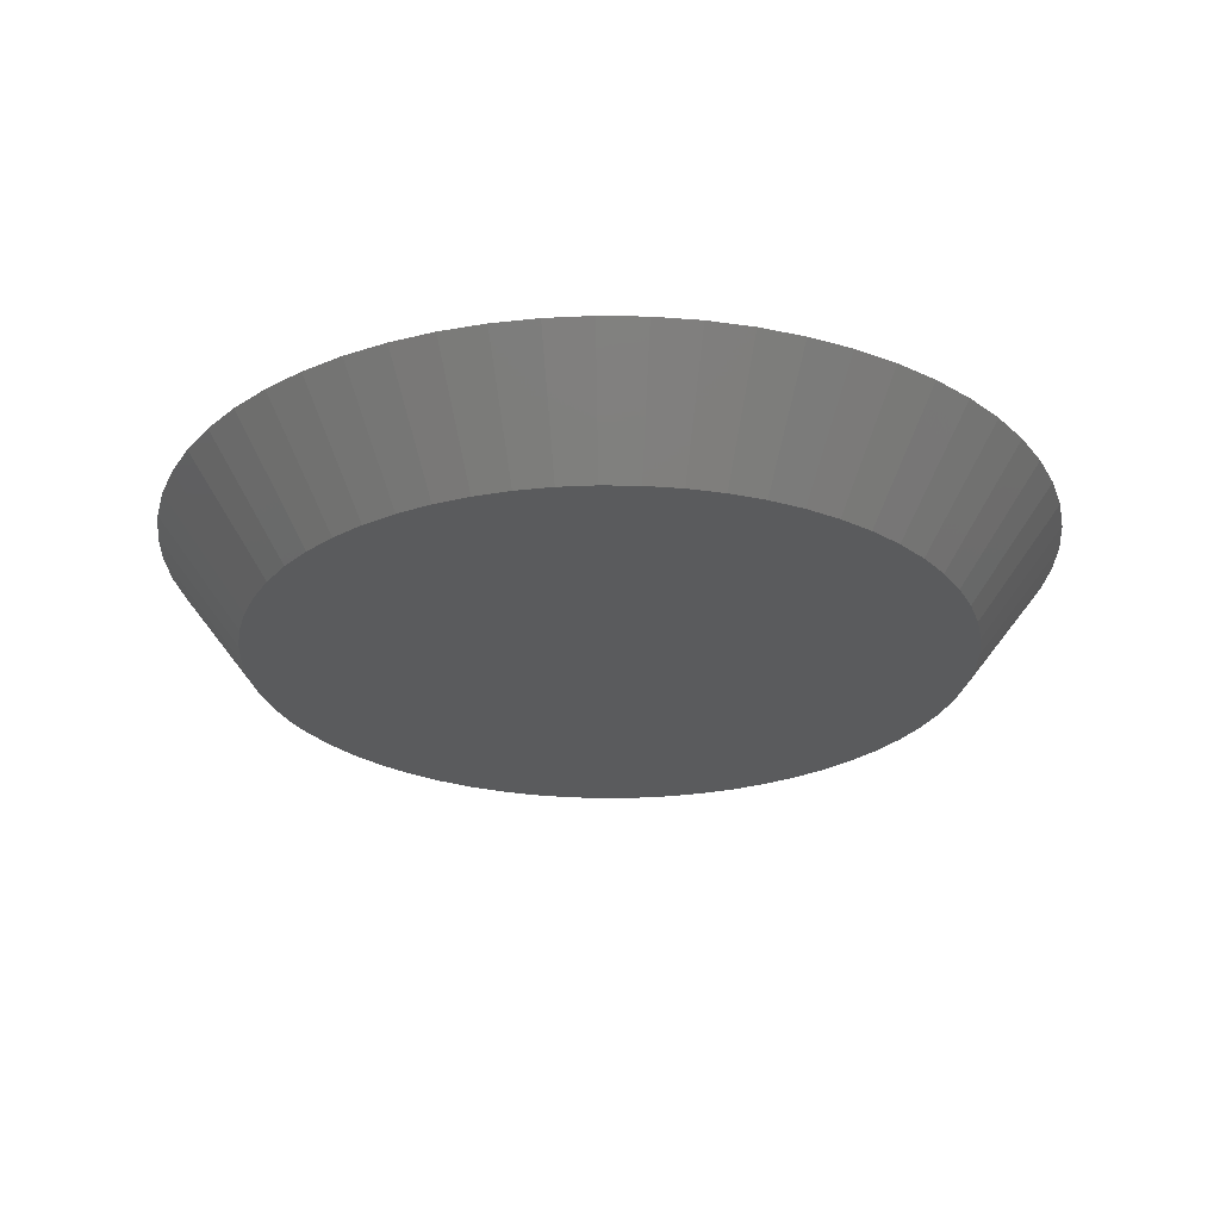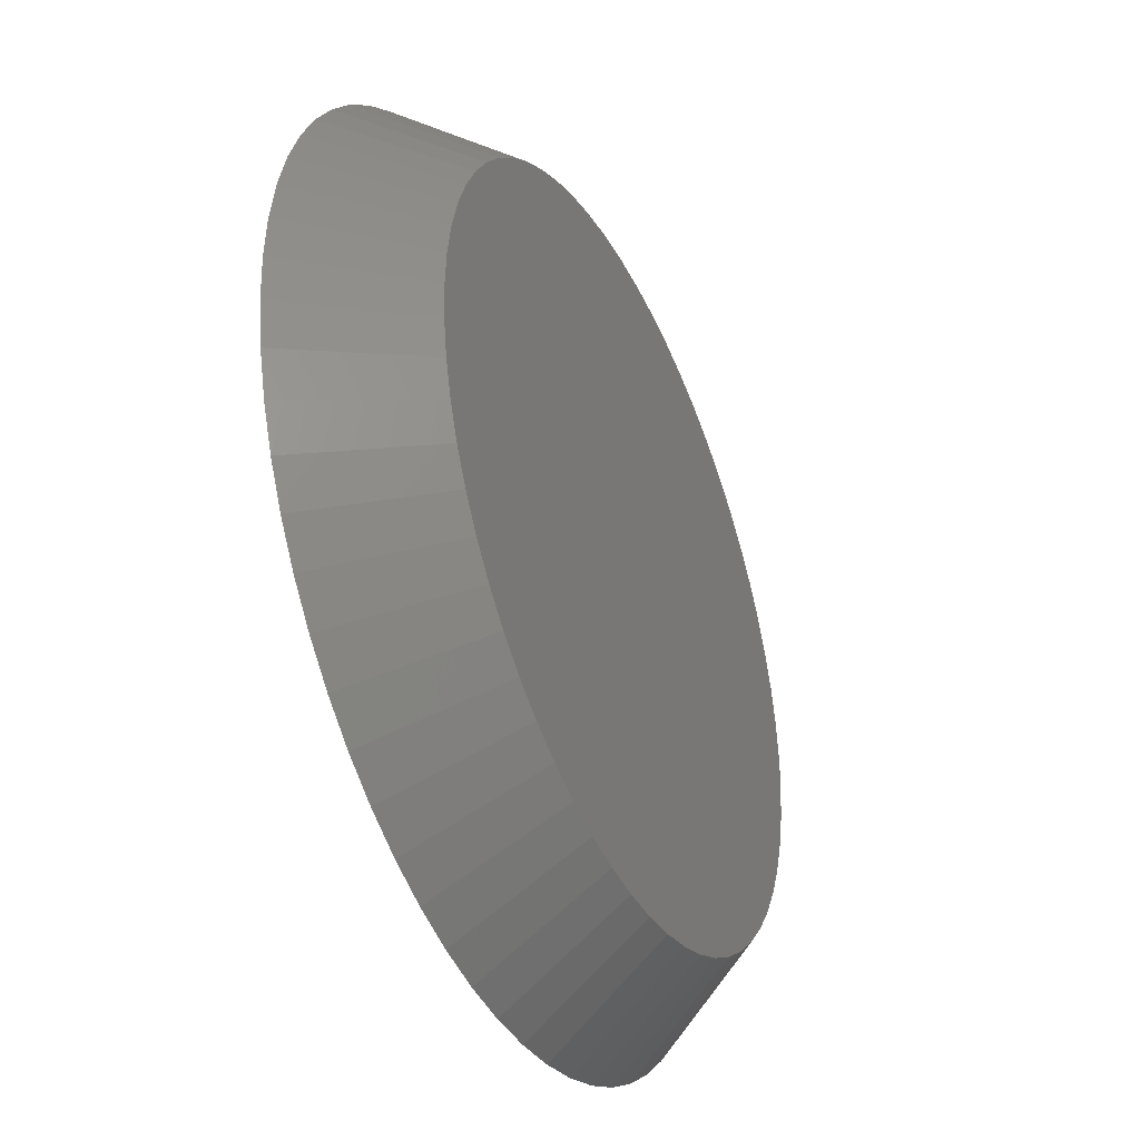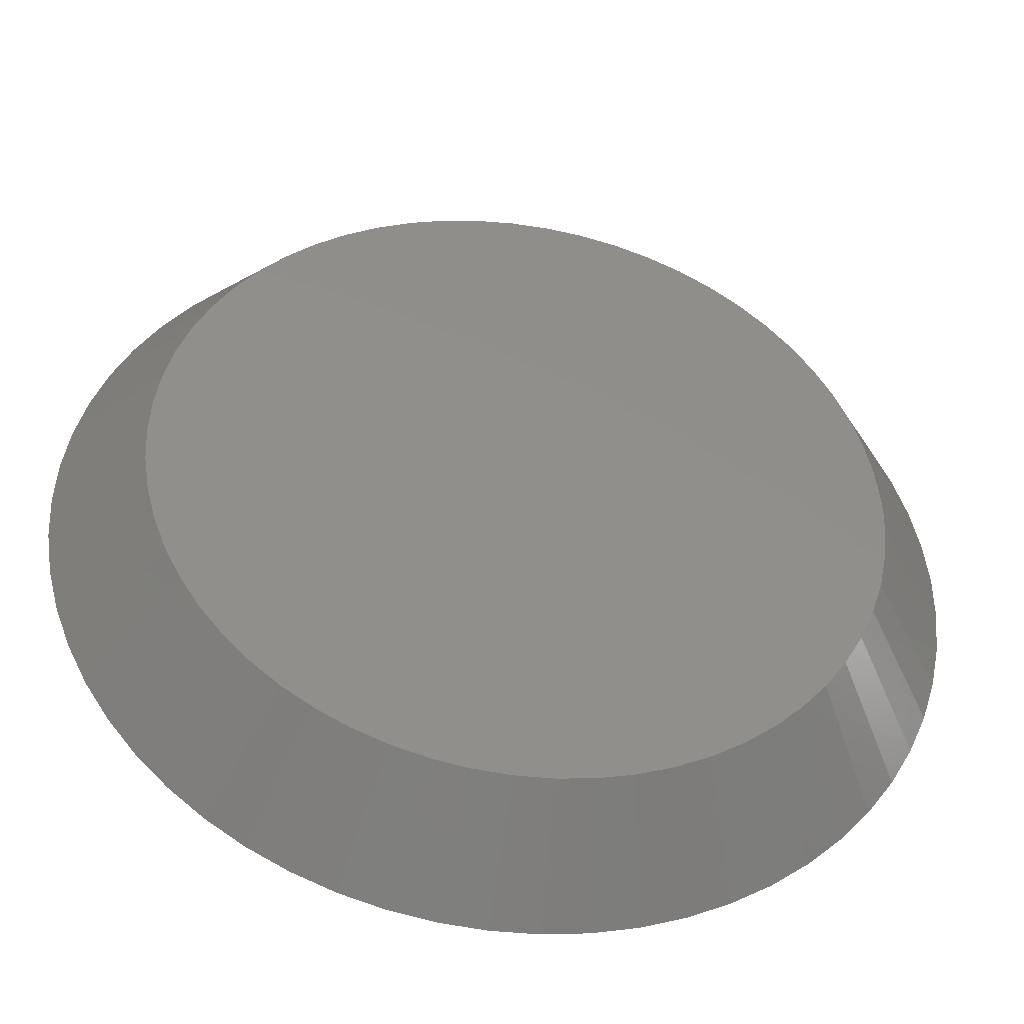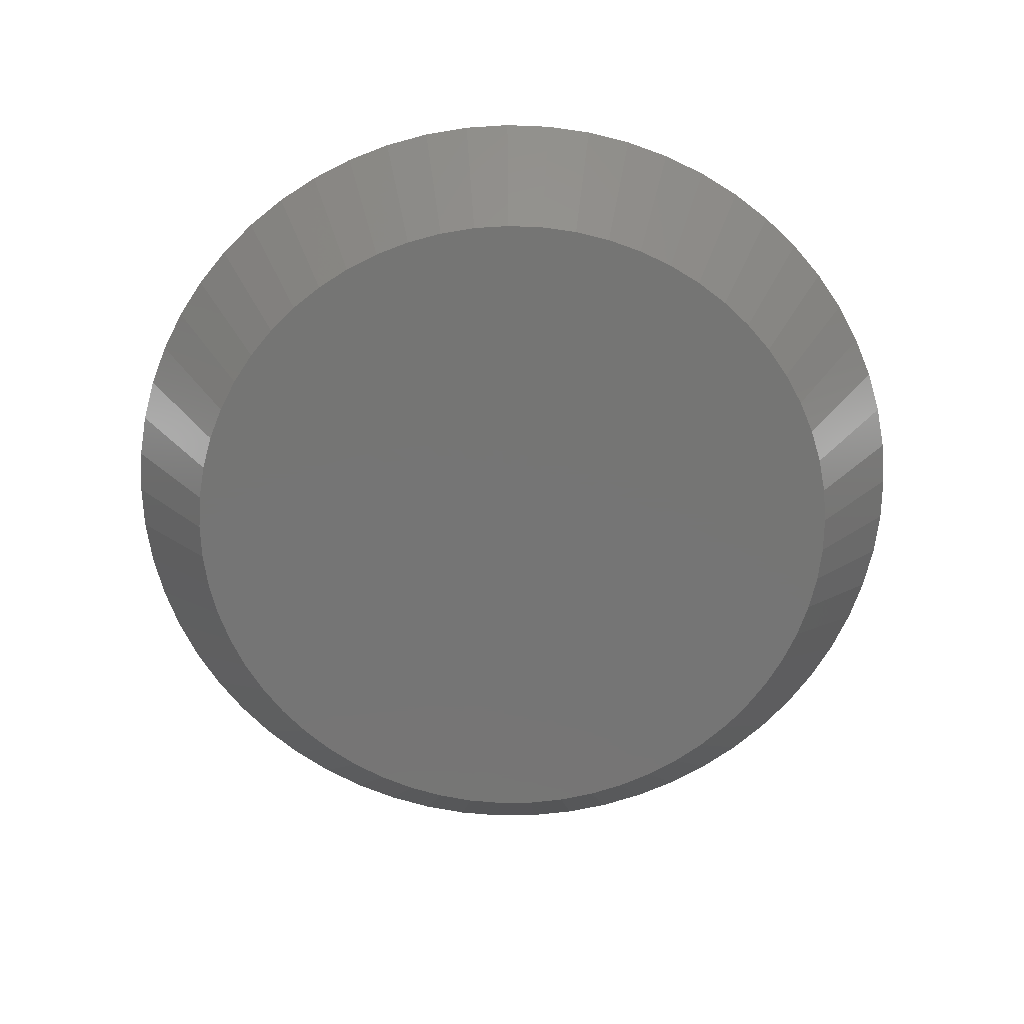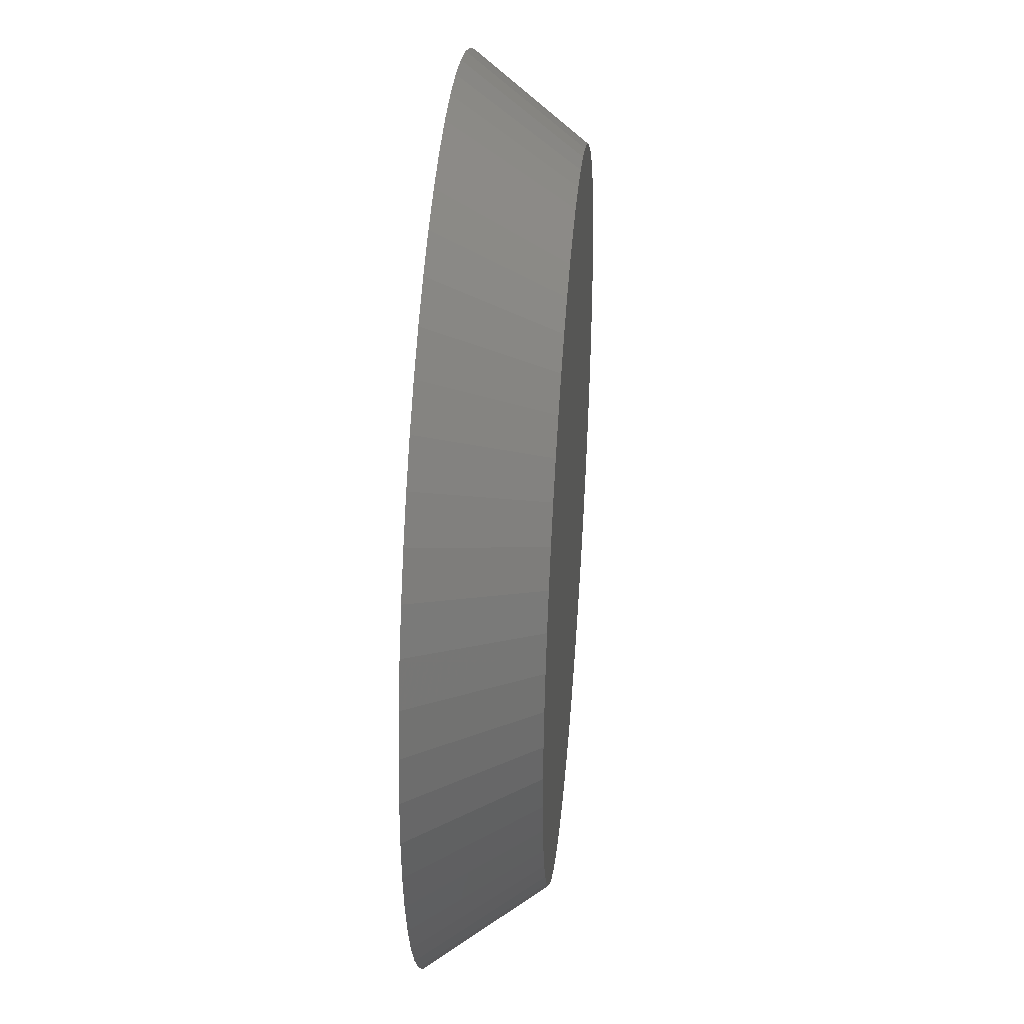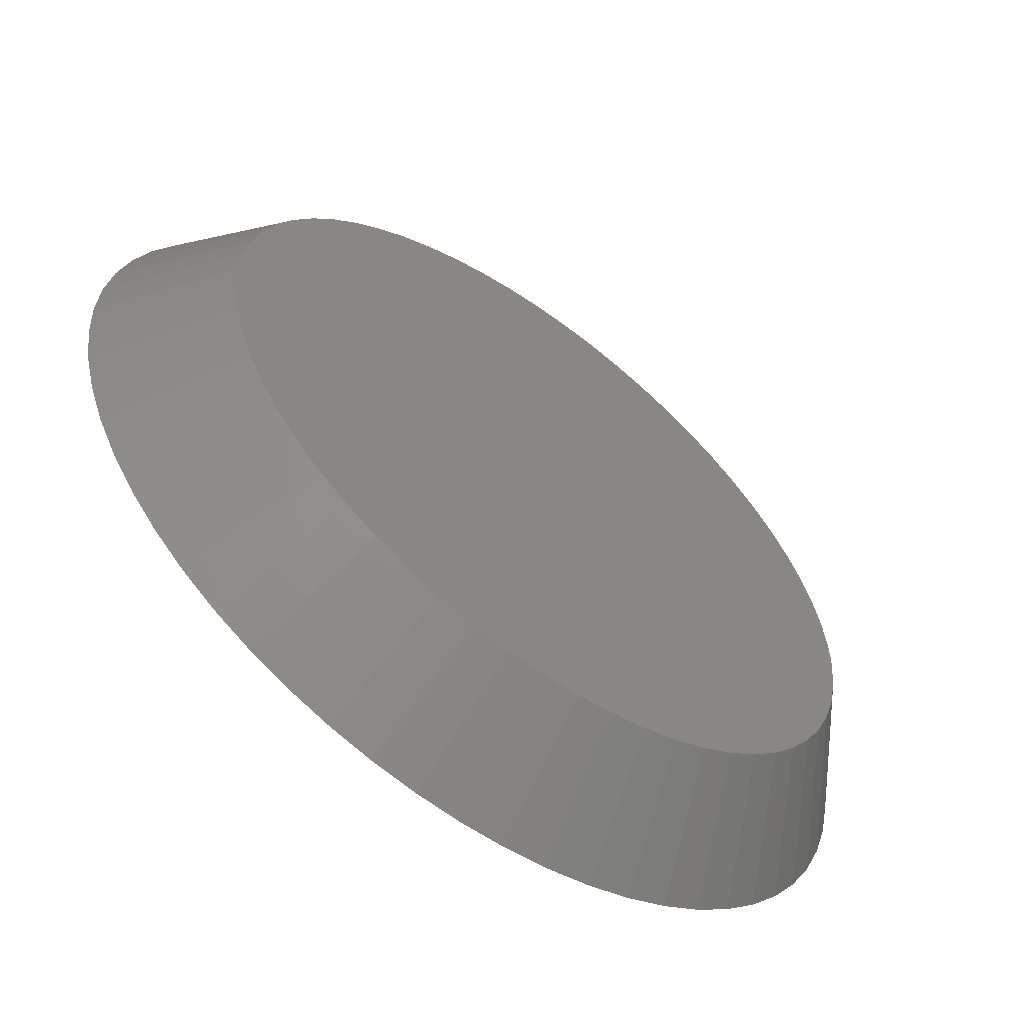
<metadata>
{"format":"stl","ext":"stl","renderer":"f3d","projection":"perspective","resolution":1024,"background":"white","views":[{"elev":-25.9,"azim":26.6,"up":"+Z"},{"elev":-39.8,"azim":114.7,"up":"+Y"},{"elev":-42.1,"azim":170.4,"up":"+Y"},{"elev":-67.5,"azim":137.9,"up":"+Z"},{"elev":39.7,"azim":94.8,"up":"+Y"},{"elev":-59.7,"azim":143.3,"up":"+Y"}]}
</metadata>
<code>
# stl→obj: 125 verts, 246 faces
v 0.109 0.5663 0
v 0.1097 0.5427 0
v 0.0007508 0.5371 0.1454
v 0.1145 0.4959 0
v 0.006745 0.4791 0.1454
v 0.1241 0.4498 0
v 0.01867 0.422 0.1454
v 0.1384 0.405 0
v 0.0364 0.3665 0.1454
v 0.1573 0.3618 0
v 0.05975 0.3131 0.1454
v 0.1805 0.3209 0
v 0.08846 0.2623 0.1454
v 0.2078 0.2825 0
v 0.1222 0.2148 0.1454
v 0.2388 0.2471 0
v 0.1607 0.171 0.1454
v 0.2734 0.2152 0
v 0.2035 0.1314 0.1454
v 0.311 0.1869 0
v 0.2501 0.09645 0.1454
v 0.3514 0.1627 0
v 0.3001 0.06643 0.1454
v 0.394 0.1427 0
v 0.3529 0.04172 0.1454
v 0.4385 0.1273 0
v 0.408 0.02257 0.1454
v 0.4843 0.1165 0
v 0.4647 0.009174 0.1454
v 0.531 0.1104 0
v 0.5225 0.001689 0.1454
v 0.578 0.1092 0
v 0.5808 0.0001878 0.1454
v 0.625 0.1128 0
v 0.639 0.004687 0.1454
v 0.6713 0.1213 0
v 0.6963 0.01514 0.1454
v 0.7165 0.1344 0
v 0.7523 0.03143 0.1454
v 0.7601 0.1522 0
v 0.8063 0.0534 0.1454
v 0.8016 0.1743 0
v 0.8578 0.0808 0.1454
v 0.8407 0.2006 0
v 0.9061 0.1133 0.1454
v 0.8768 0.2307 0
v 0.9509 0.1507 0.1454
v 0.9097 0.2644 0
v 0.9916 0.1924 0.1454
v 0.9389 0.3013 0
v 1.028 0.2382 0.1454
v 0.9641 0.3411 0
v 1.059 0.2873 0.1454
v 0.9852 0.3832 0
v 1.085 0.3395 0.1454
v 1.002 0.4272 0
v 1.106 0.394 0.1454
v 1.014 0.4727 0
v 1.121 0.4504 0.1454
v 1.021 0.5192 0
v 1.129 0.508 0.1454
v 1.023 0.5663 0
v 1.133 0.5663 0.1454
v 1.021 0.6133 0
v 1.129 0.6245 0.1454
v 1.014 0.6598 0
v 1.121 0.6821 0.1454
v 1.002 0.7053 0
v 1.106 0.7385 0.1454
v 0.9852 0.7493 0
v 1.085 0.793 0.1454
v 0.9641 0.7914 0
v 1.059 0.8452 0.1454
v 0.9389 0.8312 0
v 1.028 0.8943 0.1454
v 0.9097 0.8681 0
v 0.9916 0.9401 0.1454
v 0.8768 0.9018 0
v 0.9509 0.9818 0.1454
v 0.8407 0.9319 0
v 0.9061 1.019 0.1454
v 0.8016 0.9582 0
v 0.8578 1.052 0.1454
v 0.7601 0.9803 0
v 0.8063 1.079 0.1454
v 0.7165 0.9981 0
v 0.7523 1.101 0.1454
v 0.6713 1.011 0
v 0.6963 1.117 0.1454
v 0.625 1.02 0
v 0.639 1.128 0.1454
v 0.578 1.023 0
v 0.5808 1.132 0.1454
v 0.531 1.022 0
v 0.5225 1.131 0.1454
v 0.4843 1.016 0
v 0.4647 1.123 0.1454
v 0.4385 1.005 0
v 0.408 1.11 0.1454
v 0.394 0.9898 0
v 0.3529 1.091 0.1454
v 0.3514 0.9698 0
v 0.3001 1.066 0.1454
v 0.311 0.9456 0
v 0.2501 1.036 0.1454
v 0.2734 0.9173 0
v 0.2035 1.001 0.1454
v 0.2388 0.8854 0
v 0.1607 0.9615 0.1454
v 0.2078 0.85 0
v 0.1222 0.9177 0.1454
v 0.1805 0.8116 0
v 0.08846 0.8702 0.1454
v 0.1573 0.7707 0
v 0.05975 0.8194 0.1454
v 0.1384 0.7275 0
v 0.0364 0.766 0.1454
v 0.1241 0.6827 0
v 0.01867 0.7105 0.1454
v 0.1145 0.6366 0
v 0.006745 0.6534 0.1454
v 0.1097 0.5898 0
v 0.0007508 0.5954 0.1454
v 0.5663 0.5663 0
v 0.5663 0.5663 0.1454
f 1 2 3
f 3 2 4
f 3 4 5
f 5 4 6
f 5 6 7
f 7 6 8
f 7 8 9
f 9 8 10
f 9 10 11
f 11 10 12
f 11 12 13
f 13 12 14
f 13 14 15
f 15 14 16
f 15 16 17
f 17 16 18
f 17 18 19
f 19 18 20
f 19 20 21
f 21 20 22
f 21 22 23
f 23 22 24
f 23 24 25
f 25 24 26
f 25 26 27
f 27 26 28
f 27 28 29
f 29 28 30
f 29 30 31
f 31 30 32
f 31 32 33
f 33 32 34
f 33 34 35
f 35 34 36
f 35 36 37
f 37 36 38
f 37 38 39
f 39 38 40
f 39 40 41
f 41 40 42
f 41 42 43
f 43 42 44
f 43 44 45
f 45 44 46
f 45 46 47
f 47 46 48
f 47 48 49
f 49 48 50
f 49 50 51
f 51 50 52
f 51 52 53
f 53 52 54
f 53 54 55
f 55 54 56
f 55 56 57
f 57 56 58
f 57 58 59
f 59 58 60
f 59 60 61
f 61 60 62
f 61 62 63
f 63 62 64
f 63 64 65
f 65 64 66
f 65 66 67
f 67 66 68
f 67 68 69
f 69 68 70
f 69 70 71
f 71 70 72
f 71 72 73
f 73 72 74
f 73 74 75
f 75 74 76
f 75 76 77
f 77 76 78
f 77 78 79
f 79 78 80
f 79 80 81
f 81 80 82
f 81 82 83
f 83 82 84
f 83 84 85
f 85 84 86
f 85 86 87
f 87 86 88
f 87 88 89
f 89 88 90
f 89 90 91
f 91 90 92
f 91 92 93
f 93 92 94
f 93 94 95
f 95 94 96
f 95 96 97
f 97 96 98
f 97 98 99
f 99 98 100
f 99 100 101
f 101 100 102
f 101 102 103
f 103 102 104
f 103 104 105
f 105 104 106
f 105 106 107
f 107 106 108
f 107 108 109
f 109 108 110
f 109 110 111
f 111 110 112
f 111 112 113
f 113 112 114
f 113 114 115
f 115 114 116
f 115 116 117
f 117 116 118
f 117 118 119
f 119 118 120
f 119 120 121
f 121 120 122
f 121 122 123
f 123 122 1
f 123 1 3
f 1 122 124
f 1 124 2
f 8 6 124
f 124 6 4
f 124 4 2
f 14 12 124
f 124 12 10
f 124 10 8
f 20 18 124
f 124 18 16
f 124 16 14
f 26 24 124
f 124 24 22
f 124 22 20
f 32 30 124
f 124 30 28
f 124 28 26
f 38 36 124
f 124 36 34
f 124 34 32
f 44 42 124
f 124 42 40
f 124 40 38
f 50 48 124
f 124 48 46
f 124 46 44
f 56 54 124
f 124 54 52
f 124 52 50
f 62 60 124
f 124 60 58
f 124 58 56
f 68 66 124
f 124 66 64
f 124 64 62
f 74 72 124
f 124 72 70
f 124 70 68
f 80 78 124
f 124 78 76
f 124 76 74
f 86 84 124
f 124 84 82
f 124 82 80
f 92 90 124
f 124 90 88
f 124 88 86
f 98 96 124
f 124 96 94
f 124 94 92
f 104 102 124
f 124 102 100
f 124 100 98
f 110 108 124
f 124 108 106
f 124 106 104
f 116 114 124
f 124 114 112
f 124 112 110
f 122 120 124
f 124 120 118
f 124 118 116
f 63 65 125
f 57 59 125
f 125 59 61
f 125 61 63
f 51 53 125
f 125 53 55
f 125 55 57
f 45 47 125
f 125 47 49
f 125 49 51
f 39 41 125
f 125 41 43
f 125 43 45
f 33 35 125
f 125 35 37
f 125 37 39
f 27 29 125
f 125 29 31
f 125 31 33
f 21 23 125
f 125 23 25
f 125 25 27
f 15 17 125
f 125 17 19
f 125 19 21
f 9 11 125
f 125 11 13
f 125 13 15
f 3 5 125
f 125 5 7
f 125 7 9
f 119 121 125
f 125 121 123
f 125 123 3
f 113 115 125
f 125 115 117
f 125 117 119
f 107 109 125
f 125 109 111
f 125 111 113
f 101 103 125
f 125 103 105
f 125 105 107
f 95 97 125
f 125 97 99
f 125 99 101
f 89 91 125
f 125 91 93
f 125 93 95
f 83 85 125
f 125 85 87
f 125 87 89
f 77 79 125
f 125 79 81
f 125 81 83
f 71 73 125
f 125 73 75
f 125 75 77
f 65 67 125
f 125 67 69
f 125 69 71

</code>
